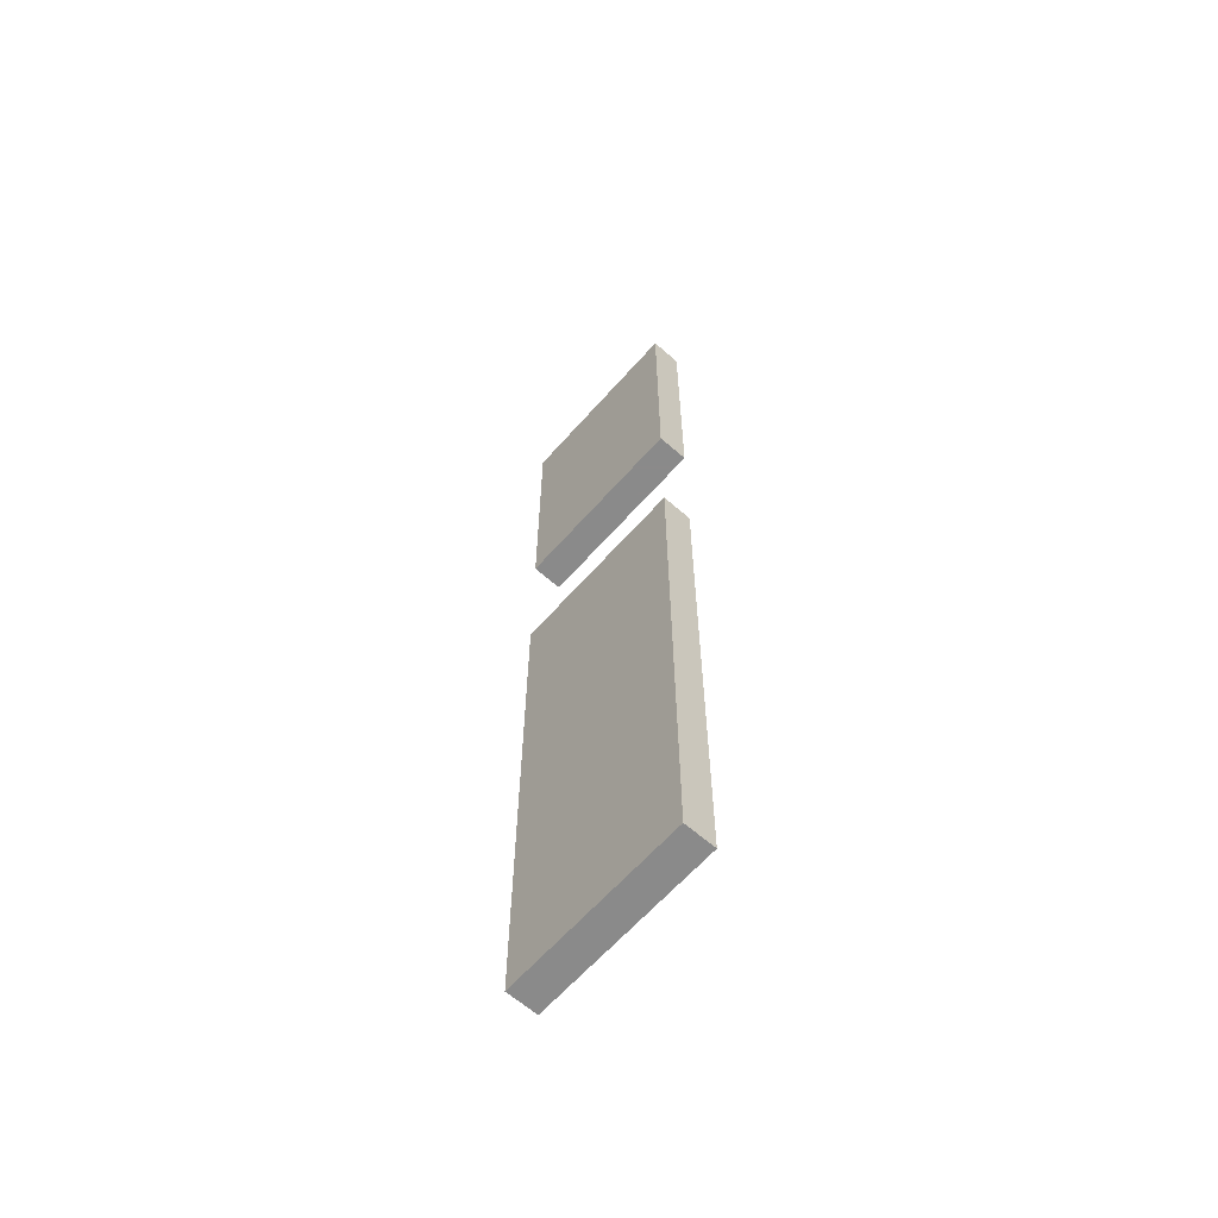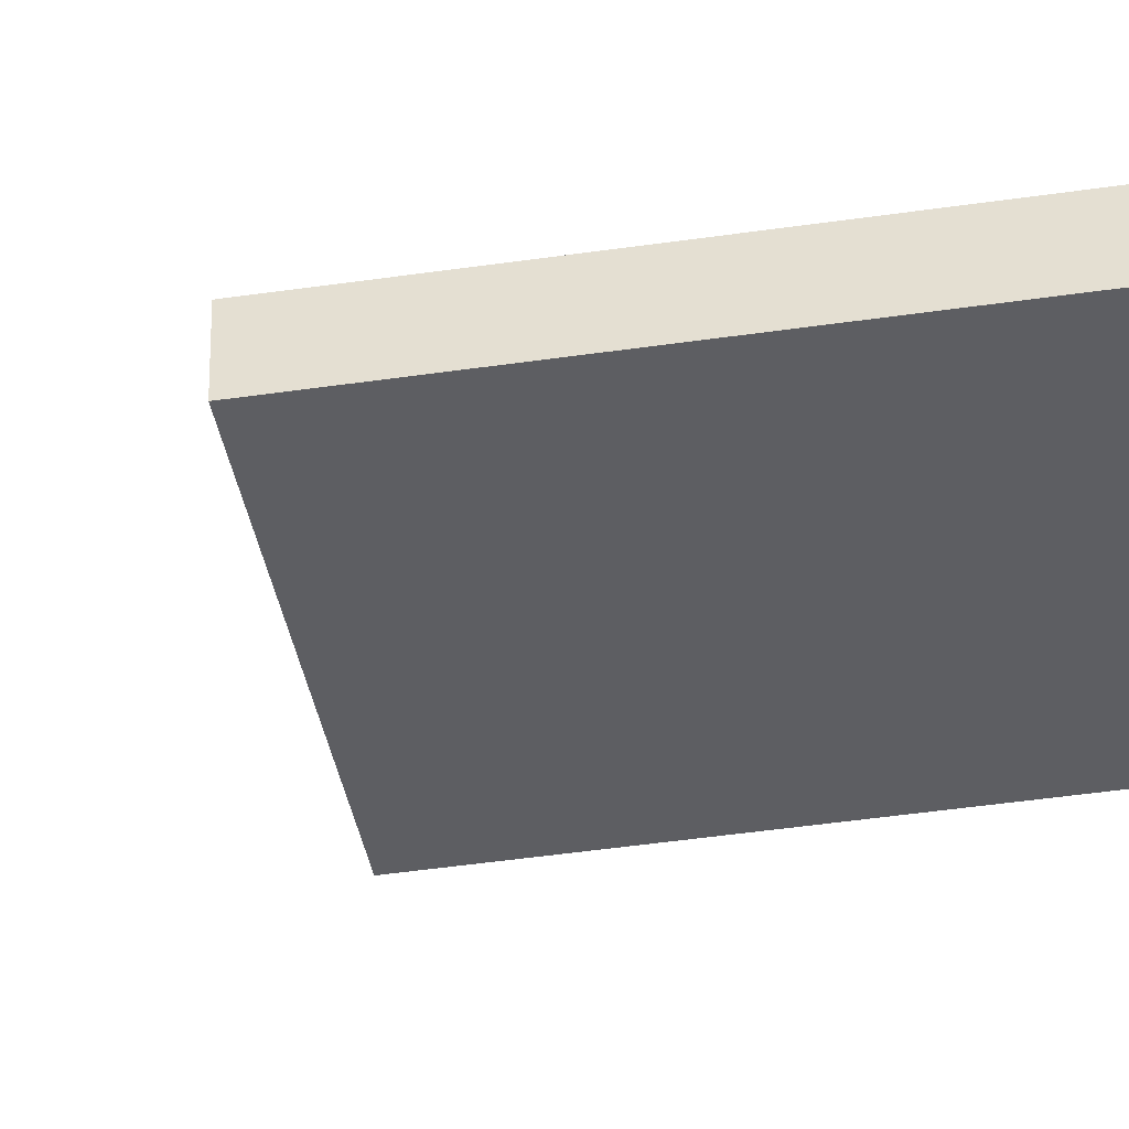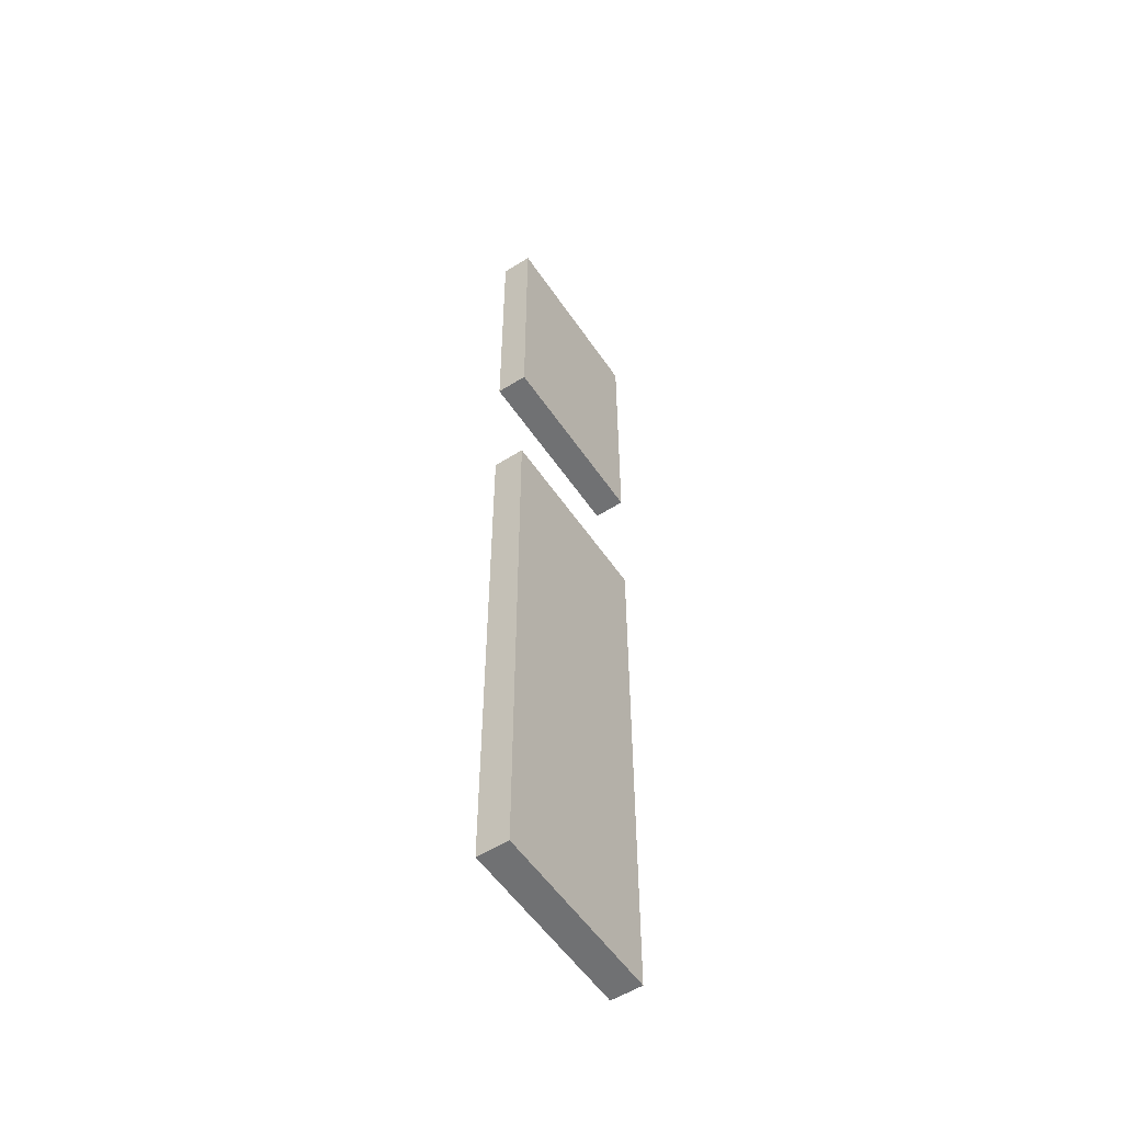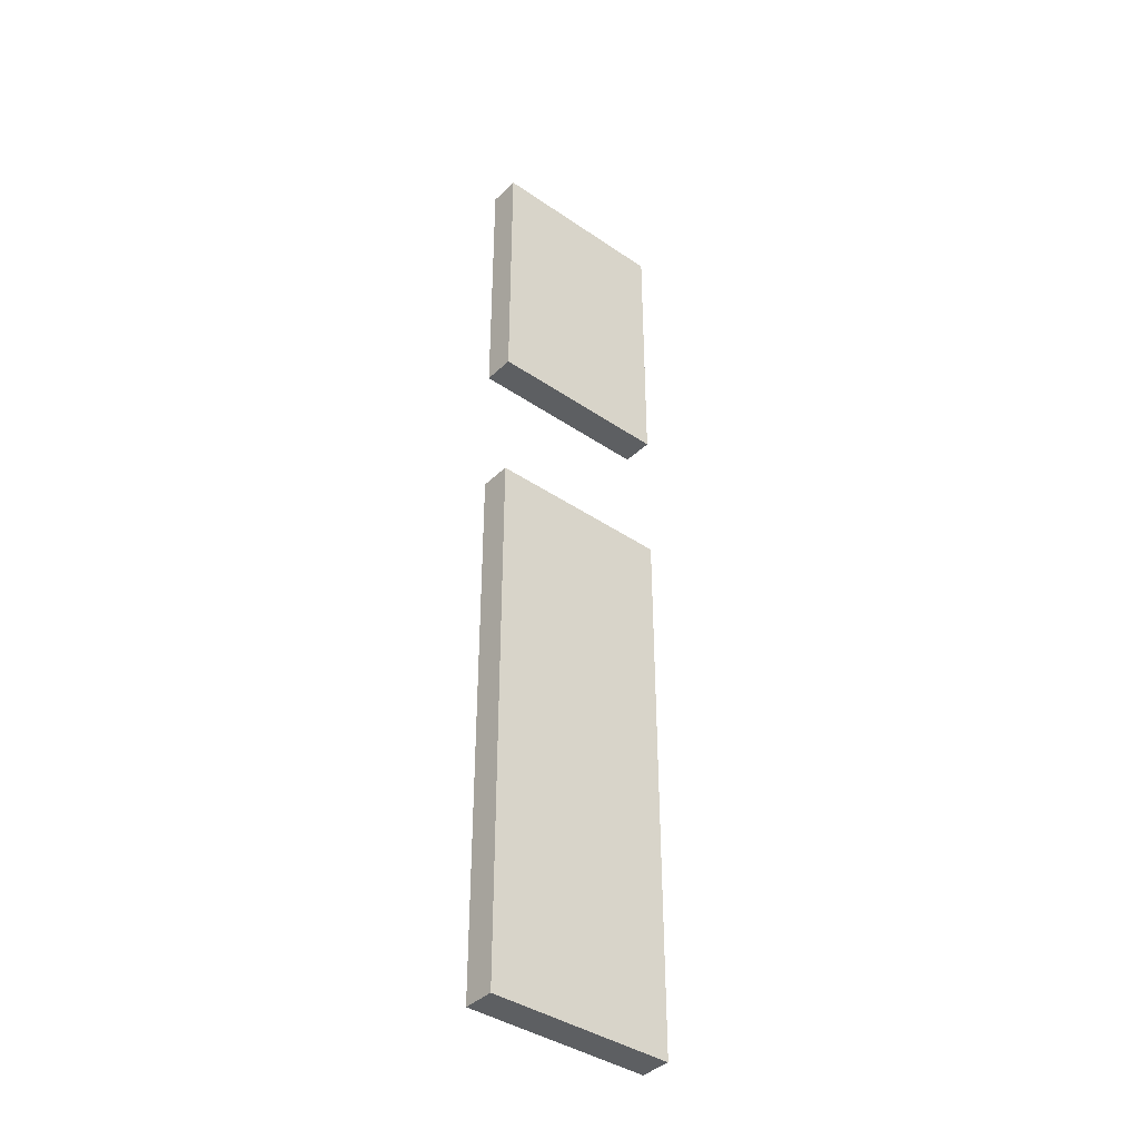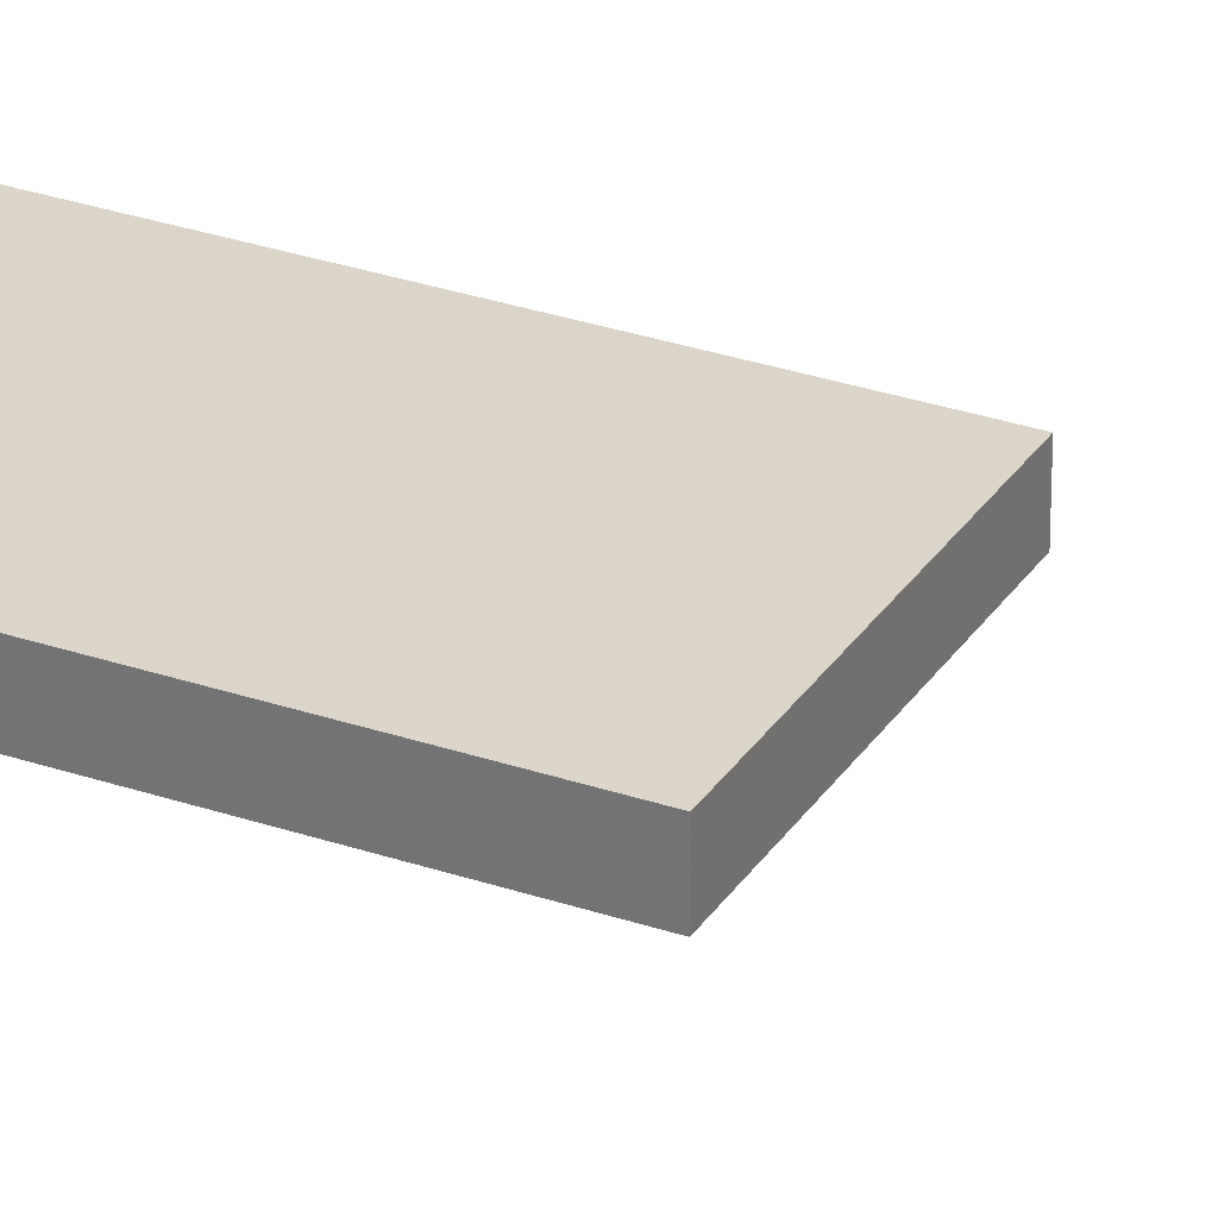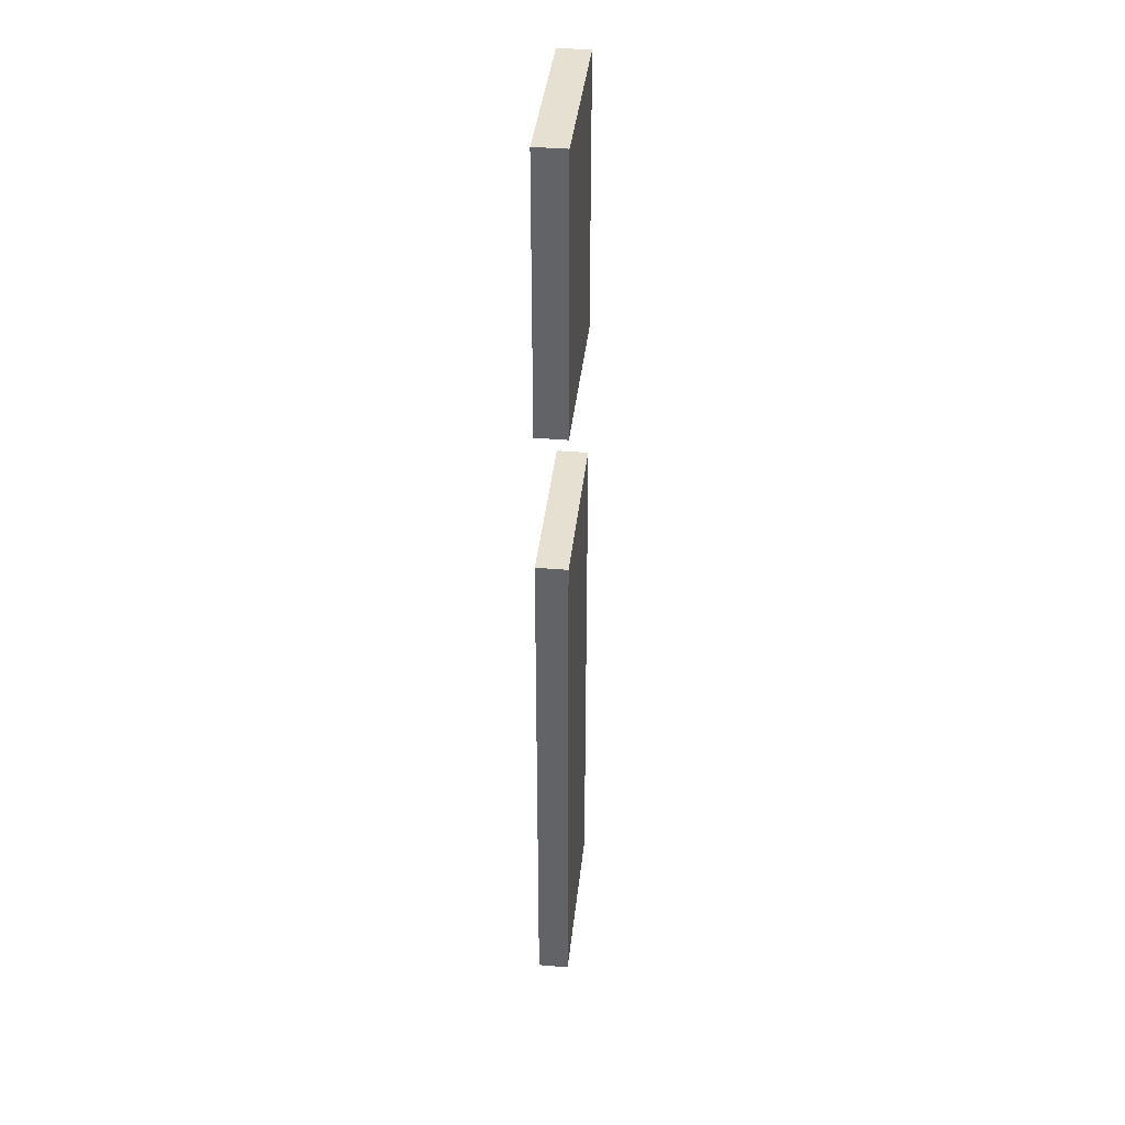
<metadata>
{"format":"obj","ext":"obj","renderer":"f3d","projection":"perspective","resolution":1024,"background":"white","views":[{"elev":-63.6,"azim":-131.5,"up":"+Y"},{"elev":-39.0,"azim":-79.2,"up":"+Z"},{"elev":-55.1,"azim":123.6,"up":"+Y"},{"elev":-39.7,"azim":-40.3,"up":"+Y"},{"elev":29.8,"azim":116.7,"up":"+Z"},{"elev":38.4,"azim":-83.9,"up":"+Y"}]}
</metadata>
<code>
g i
v 1.5 3.381 -0.25
v 1.5 7.825 -0.25
v -1.5 7.825 -0.25
v -1.5 3.381 -0.25
v -1.5 3.381 0.25
v -1.5 7.825 0.25
v 1.5 3.381 0.25
v 1.5 7.825 0.25
v 1.5 -7.825 -0.25
v 1.5 1.063 -0.25
v -1.5 -7.825 -0.25
v -1.5 1.063 -0.25
v -1.5 -7.825 0.25
v -1.5 1.063 0.25
v 1.5 -7.825 0.25
v 1.5 1.063 0.25
f 4 3 2 1
f 5 6 3 4
f 7 8 6 5
f 1 2 8 7
f 3 6 8 2
f 5 4 1 7
f 11 12 10 9
f 13 14 12 11
f 15 16 14 13
f 9 10 16 15
f 12 14 16 10
f 13 11 9 15

</code>
